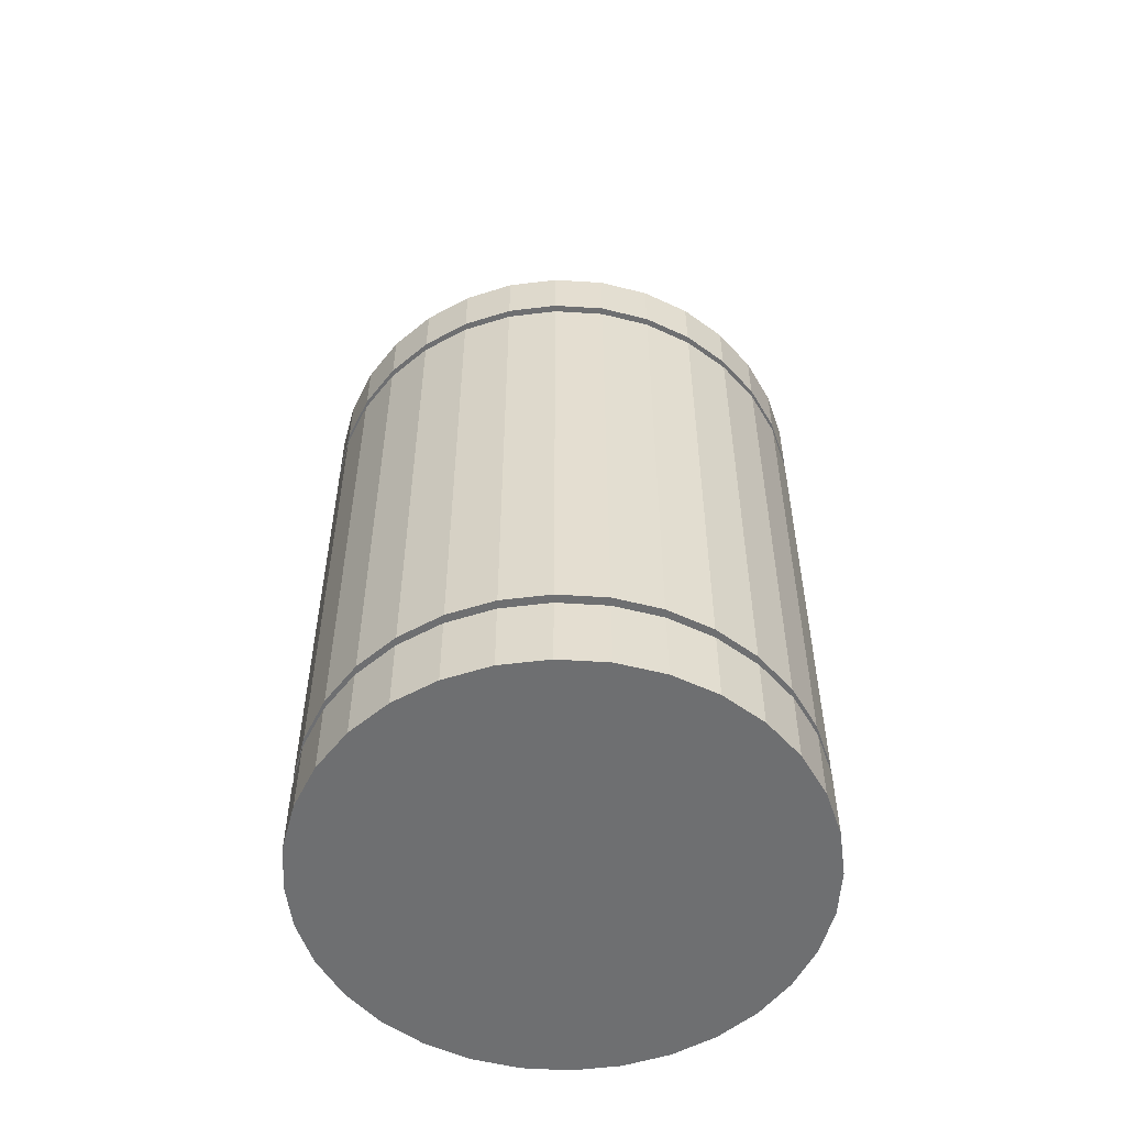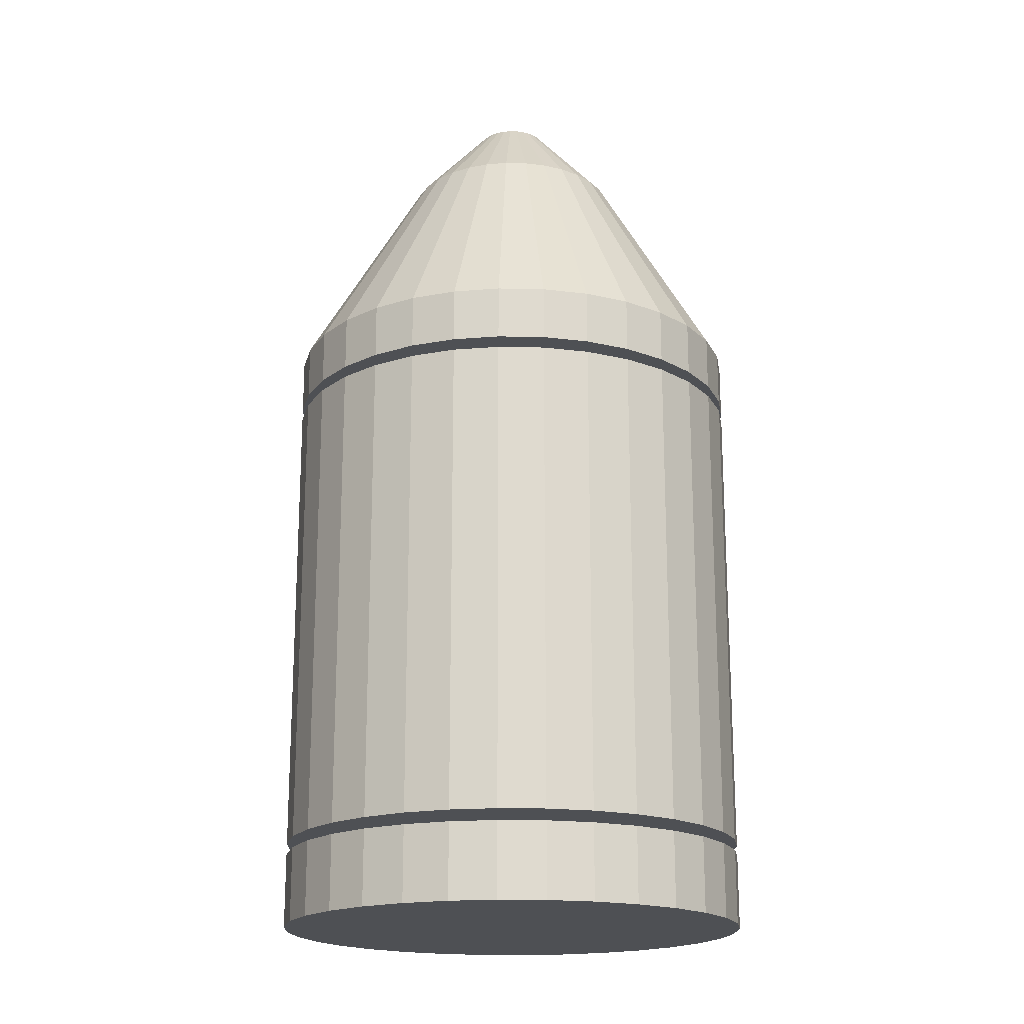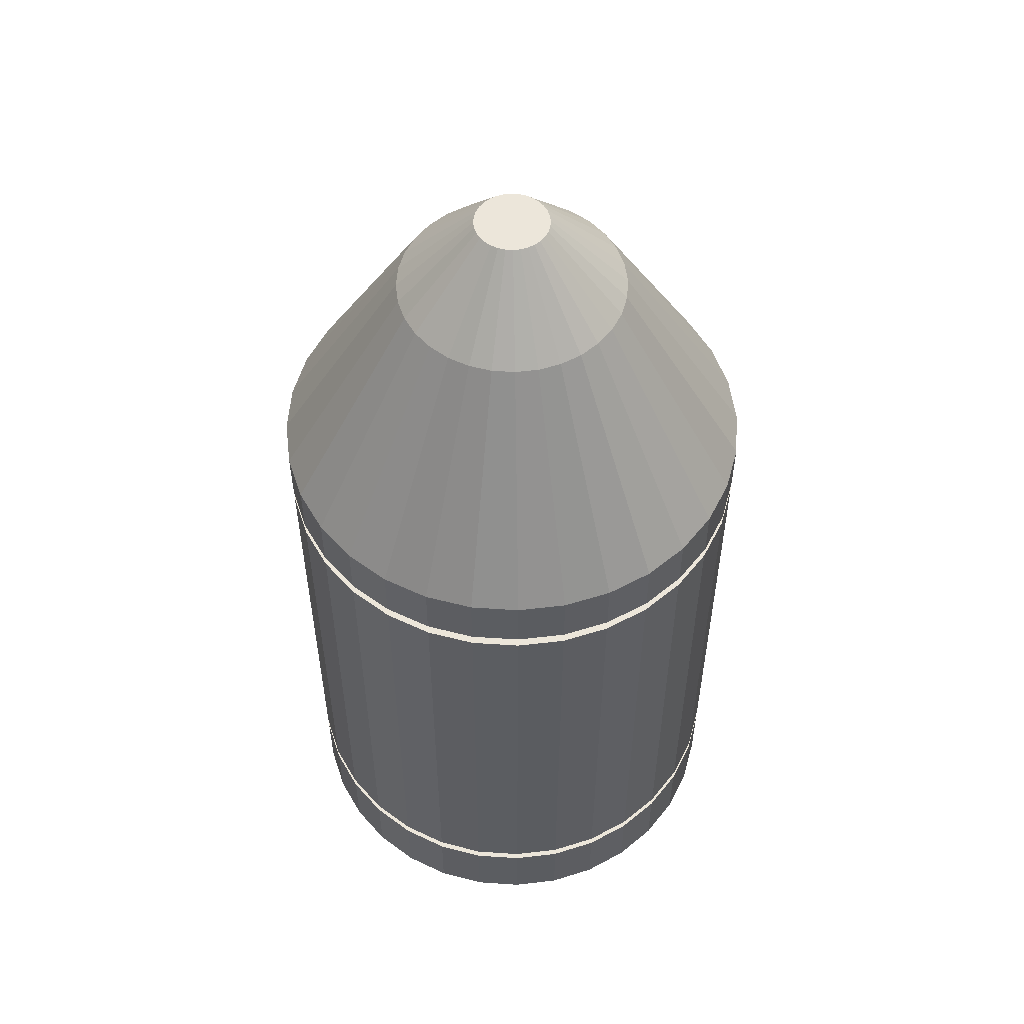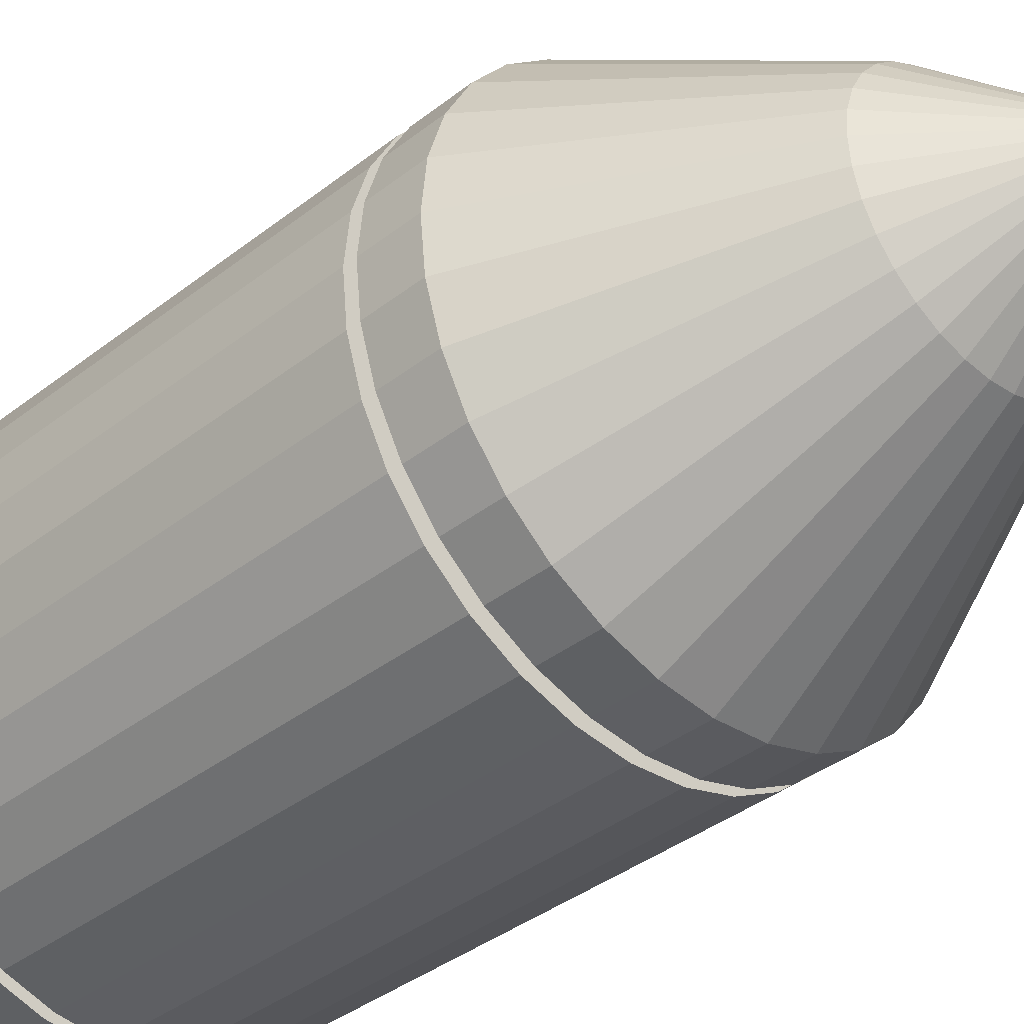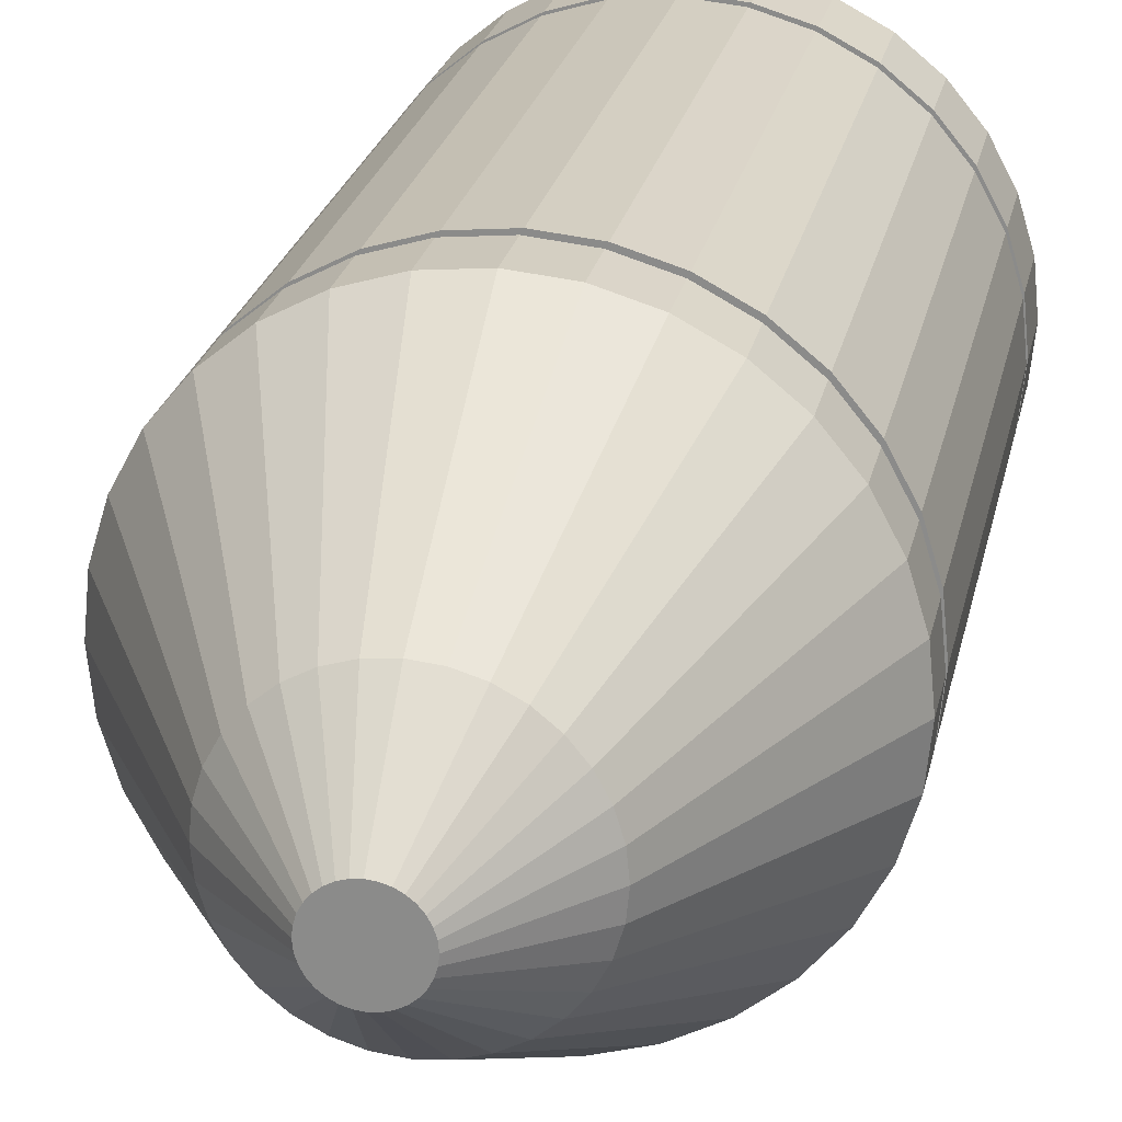
<metadata>
{"format":"obj","ext":"obj","renderer":"f3d","projection":"perspective","resolution":1024,"background":"white","views":[{"elev":-54.5,"azim":136.8,"up":"+Z"},{"elev":-18.8,"azim":14.6,"up":"+Z"},{"elev":54.2,"azim":-1.5,"up":"+Z"},{"elev":-37.4,"azim":-44.9,"up":"+Y"},{"elev":23.8,"azim":11.6,"up":"+Y"}]}
</metadata>
<code>
o 円柱
v 0 1 -1
v 0 1 1
v 0.1951 0.9808 -1
v 0.1951 0.9808 1
v 0.3827 0.9239 -1
v 0.3827 0.9239 1
v 0.5556 0.8315 -1
v 0.5556 0.8315 1
v 0.7071 0.7071 -1
v 0.7071 0.7071 1
v 0.8315 0.5556 -1
v 0.8315 0.5556 1
v 0.9239 0.3827 -1
v 0.9239 0.3827 1
v 0.9808 0.1951 -1
v 0.9808 0.1951 1
v 1 0 -1
v 1 0 1
v 0.9808 -0.1951 -1
v 0.9808 -0.1951 1
v 0.9239 -0.3827 -1
v 0.9239 -0.3827 1
v 0.8315 -0.5556 -1
v 0.8315 -0.5556 1
v 0.7071 -0.7071 -1
v 0.7071 -0.7071 1
v 0.5556 -0.8315 -1
v 0.5556 -0.8315 1
v 0.3827 -0.9239 -1
v 0.3827 -0.9239 1
v 0.1951 -0.9808 -1
v 0.1951 -0.9808 1
v -0 -1 -1
v -0 -1 1
v -0.1951 -0.9808 -1
v -0.1951 -0.9808 1
v -0.3827 -0.9239 -1
v -0.3827 -0.9239 1
v -0.5556 -0.8315 -1
v -0.5556 -0.8315 1
v -0.7071 -0.7071 -1
v -0.7071 -0.7071 1
v -0.8315 -0.5556 -1
v -0.8315 -0.5556 1
v -0.9239 -0.3827 -1
v -0.9239 -0.3827 1
v -0.9808 -0.1951 -1
v -0.9808 -0.1951 1
v -1 1e-06 -1
v -1 1e-06 1
v -0.9808 0.1951 -1
v -0.9808 0.1951 1
v -0.9239 0.3827 -1
v -0.9239 0.3827 1
v -0.8315 0.5556 -1
v -0.8315 0.5556 1
v -0.7071 0.7071 -1
v -0.7071 0.7071 1
v -0.5556 0.8315 -1
v -0.5556 0.8315 1
v -0.3827 0.9239 -1
v -0.3827 0.9239 1
v -0.1951 0.9808 -1
v -0.1951 0.9808 1
v -0 0.5009 -1.361
v 0 1 -1.047
v 0.09773 0.4913 -1.361
v 0.1951 0.9808 -1.047
v 0.1917 0.4628 -1.361
v 0.3827 0.9239 -1.047
v 0.2783 0.4165 -1.361
v 0.5556 0.8315 -1.047
v 0.3542 0.3542 -1.361
v 0.7071 0.7071 -1.047
v 0.4165 0.2783 -1.361
v 0.8315 0.5556 -1.047
v 0.4628 0.1917 -1.361
v 0.9239 0.3827 -1.047
v 0.4913 0.09773 -1.361
v 0.9808 0.1951 -1.047
v 0.5009 0 -1.361
v 1 0 -1.047
v 0.4913 -0.09773 -1.361
v 0.9808 -0.1951 -1.047
v 0.4628 -0.1917 -1.361
v 0.9239 -0.3827 -1.047
v 0.4165 -0.2783 -1.361
v 0.8315 -0.5556 -1.047
v 0.3542 -0.3542 -1.361
v 0.7071 -0.7071 -1.047
v 0.2783 -0.4165 -1.361
v 0.5556 -0.8315 -1.047
v 0.1917 -0.4628 -1.361
v 0.3827 -0.9239 -1.047
v 0.09773 -0.4913 -1.361
v 0.1951 -0.9808 -1.047
v -0 -0.5009 -1.361
v -0 -1 -1.047
v -0.09773 -0.4913 -1.361
v -0.1951 -0.9808 -1.047
v -0.1917 -0.4628 -1.361
v -0.3827 -0.9239 -1.047
v -0.2783 -0.4165 -1.361
v -0.5556 -0.8315 -1.047
v -0.3542 -0.3542 -1.361
v -0.7071 -0.7071 -1.047
v -0.4165 -0.2783 -1.361
v -0.8315 -0.5556 -1.047
v -0.4628 -0.1917 -1.361
v -0.9239 -0.3827 -1.047
v -0.4913 -0.09773 -1.361
v -0.9808 -0.1951 -1.047
v -0.5009 1e-06 -1.361
v -1 1e-06 -1.047
v -0.4913 0.09773 -1.361
v -0.9808 0.1951 -1.047
v -0.4628 0.1917 -1.361
v -0.9239 0.3827 -1.047
v -0.4165 0.2783 -1.361
v -0.8315 0.5556 -1.047
v -0.3542 0.3542 -1.361
v -0.7071 0.7071 -1.047
v -0.2783 0.4165 -1.361
v -0.5556 0.8315 -1.047
v -0.1917 0.4628 -1.361
v -0.3827 0.9239 -1.047
v -0.09773 0.4913 -1.361
v -0.1951 0.9808 -1.047
v -0 1 1.049
v 0.1951 0.9808 1.049
v 0.3827 0.9239 1.049
v 0.5556 0.8315 1.049
v 0.7071 0.7071 1.049
v 0.8315 0.5556 1.049
v 0.9239 0.3827 1.049
v 0.9808 0.1951 1.049
v 1 0 1.049
v 0.9808 -0.1951 1.049
v 0.9239 -0.3827 1.049
v 0.8315 -0.5556 1.049
v 0.7071 -0.7071 1.049
v 0.5556 -0.8315 1.049
v 0.3827 -0.9239 1.049
v 0.1951 -0.9808 1.049
v -0 -1 1.049
v -0.1951 -0.9808 1.049
v -0.3827 -0.9239 1.049
v -0.5556 -0.8315 1.049
v -0.7071 -0.7071 1.049
v -0.8315 -0.5556 1.049
v -0.9239 -0.3827 1.049
v -0.9808 -0.1951 1.049
v -1 1e-06 1.049
v -0.9808 0.1951 1.049
v -0.9239 0.3827 1.049
v -0.8315 0.5556 1.049
v -0.7071 0.7071 1.049
v -0.5556 0.8315 1.049
v -0.3827 0.9239 1.049
v -0.1951 0.9808 1.049
v -0 1 1.277
v 0.1951 0.9808 1.277
v 0.3827 0.9239 1.277
v 0.5556 0.8315 1.277
v 0.7071 0.7071 1.277
v 0.8315 0.5556 1.277
v 0.9239 0.3827 1.277
v 0.9808 0.1951 1.277
v 1 0 1.277
v 0.9808 -0.1951 1.277
v 0.9239 -0.3827 1.277
v 0.8315 -0.5556 1.277
v 0.7071 -0.7071 1.277
v 0.5556 -0.8315 1.277
v 0.3827 -0.9239 1.277
v 0.1951 -0.9808 1.277
v -0 -1 1.277
v -0.1951 -0.9808 1.277
v -0.3827 -0.9239 1.277
v -0.5556 -0.8315 1.277
v -0.7071 -0.7071 1.277
v -0.8315 -0.5556 1.277
v -0.9239 -0.3827 1.277
v -0.9808 -0.1951 1.277
v -1 1e-06 1.277
v -0.9808 0.1951 1.277
v -0.9239 0.3827 1.277
v -0.8315 0.5556 1.277
v -0.7071 0.7071 1.277
v -0.5556 0.8315 1.277
v -0.3827 0.9239 1.277
v -0.1951 0.9808 1.277
v -1e-06 0.1525 2.535
v -0 0.4727 2.182
v 0.02976 0.1496 2.535
v 0.09222 0.4636 2.182
v 0.05837 0.1409 2.535
v 0.1809 0.4367 2.182
v 0.08474 0.1268 2.535
v 0.2626 0.393 2.182
v 0.1079 0.1079 2.535
v 0.3342 0.3342 2.182
v 0.1268 0.08474 2.535
v 0.393 0.2626 2.182
v 0.1409 0.05837 2.535
v 0.4367 0.1809 2.182
v 0.1496 0.02976 2.535
v 0.4636 0.09222 2.182
v 0.1525 -0 2.535
v 0.4727 -0 2.182
v 0.1496 -0.02976 2.535
v 0.4636 -0.09222 2.182
v 0.1409 -0.05837 2.535
v 0.4367 -0.1809 2.182
v 0.1268 -0.08474 2.535
v 0.393 -0.2626 2.182
v 0.1079 -0.1079 2.535
v 0.3342 -0.3342 2.182
v 0.08474 -0.1268 2.535
v 0.2626 -0.393 2.182
v 0.05837 -0.1409 2.535
v 0.1809 -0.4367 2.182
v 0.02976 -0.1496 2.535
v 0.09222 -0.4636 2.182
v -0 -0.1525 2.535
v -0 -0.4727 2.182
v -0.02976 -0.1496 2.535
v -0.09222 -0.4636 2.182
v -0.05837 -0.1409 2.535
v -0.1809 -0.4367 2.182
v -0.08474 -0.1268 2.535
v -0.2626 -0.393 2.182
v -0.1079 -0.1079 2.535
v -0.3342 -0.3342 2.182
v -0.1268 -0.08474 2.535
v -0.393 -0.2626 2.182
v -0.1409 -0.05837 2.535
v -0.4367 -0.1809 2.182
v -0.1496 -0.02976 2.535
v -0.4636 -0.09222 2.182
v -0.1525 -0 2.535
v -0.4727 0 2.182
v -0.1496 0.02976 2.535
v -0.4636 0.09222 2.182
v -0.1409 0.05837 2.535
v -0.4367 0.1809 2.182
v -0.1268 0.08474 2.535
v -0.393 0.2626 2.182
v -0.1079 0.1079 2.535
v -0.3342 0.3342 2.182
v -0.08474 0.1268 2.535
v -0.2626 0.393 2.182
v -0.05837 0.1409 2.535
v -0.1809 0.4367 2.182
v -0.02976 0.1496 2.535
v -0.09222 0.4636 2.182
v 0 1 -1.361
v 0.1951 0.9808 -1.361
v 0.3827 0.9239 -1.361
v 0.5556 0.8315 -1.361
v 0.7071 0.7071 -1.361
v 0.8315 0.5556 -1.361
v 0.9239 0.3827 -1.361
v 0.9808 0.1951 -1.361
v 1 0 -1.361
v 0.9808 -0.1951 -1.361
v 0.9239 -0.3827 -1.361
v 0.8315 -0.5556 -1.361
v 0.7071 -0.7071 -1.361
v 0.5556 -0.8315 -1.361
v 0.3827 -0.9239 -1.361
v 0.1951 -0.9808 -1.361
v -0 -1 -1.361
v -0.1951 -0.9808 -1.361
v -0.3827 -0.9239 -1.361
v -0.5556 -0.8315 -1.361
v -0.7071 -0.7071 -1.361
v -0.8315 -0.5556 -1.361
v -0.9239 -0.3827 -1.361
v -0.9808 -0.1951 -1.361
v -1 1e-06 -1.361
v -0.9808 0.1951 -1.361
v -0.9239 0.3827 -1.361
v -0.8315 0.5556 -1.361
v -0.7071 0.7071 -1.361
v -0.5556 0.8315 -1.361
v -0.3827 0.9239 -1.361
v -0.1951 0.9808 -1.361
f 1 2 4 3
f 3 4 6 5
f 5 6 8 7
f 7 8 10 9
f 9 10 12 11
f 11 12 14 13
f 13 14 16 15
f 15 16 18 17
f 17 18 20 19
f 19 20 22 21
f 21 22 24 23
f 23 24 26 25
f 25 26 28 27
f 27 28 30 29
f 29 30 32 31
f 31 32 34 33
f 33 34 36 35
f 35 36 38 37
f 37 38 40 39
f 39 40 42 41
f 41 42 44 43
f 43 44 46 45
f 45 46 48 47
f 47 48 50 49
f 49 50 52 51
f 51 52 54 53
f 53 54 56 55
f 55 56 58 57
f 57 58 60 59
f 59 60 62 61
f 4 2 64 62 60 58 56 54 52 50 48 46 44 42 40 38 36 34 32 30 28 26 24 22 20 18 16 14 12 10 8 6
f 61 62 64 63
f 63 64 2 1
f 1 3 5 7 9 11 13 15 17 19 21 23 25 27 29 31 33 35 37 39 41 43 45 47 49 51 53 55 57 59 61 63
f 257 66 68 258
f 258 68 70 259
f 259 70 72 260
f 260 72 74 261
f 261 74 76 262
f 262 76 78 263
f 263 78 80 264
f 264 80 82 265
f 265 82 84 266
f 266 84 86 267
f 267 86 88 268
f 268 88 90 269
f 269 90 92 270
f 270 92 94 271
f 271 94 96 272
f 272 96 98 273
f 273 98 100 274
f 274 100 102 275
f 275 102 104 276
f 276 104 106 277
f 277 106 108 278
f 278 108 110 279
f 279 110 112 280
f 280 112 114 281
f 281 114 116 282
f 282 116 118 283
f 283 118 120 284
f 284 120 122 285
f 285 122 124 286
f 286 124 126 287
f 68 66 128 126 124 122 120 118 116 114 112 110 108 106 104 102 100 98 96 94 92 90 88 86 84 82 80 78 76 74 72 70
f 287 126 128 288
f 288 128 66 257
f 65 67 69 71 73 75 77 79 81 83 85 87 89 91 93 95 97 99 101 103 105 107 109 111 113 115 117 119 121 123 125 127
f 160 192 161 129
f 131 163 164 132
f 132 164 165 133
f 133 165 166 134
f 134 166 167 135
f 135 167 168 136
f 136 168 169 137
f 137 169 170 138
f 138 170 171 139
f 139 171 172 140
f 140 172 173 141
f 141 173 174 142
f 142 174 175 143
f 143 175 176 144
f 144 176 177 145
f 145 177 178 146
f 146 178 179 147
f 147 179 180 148
f 148 180 181 149
f 149 181 182 150
f 150 182 183 151
f 151 183 184 152
f 152 184 185 153
f 153 185 186 154
f 154 186 187 155
f 155 187 188 156
f 156 188 189 157
f 157 189 190 158
f 158 190 191 159
f 159 191 192 160
f 129 161 162 130
f 130 162 163 131
f 129 130 131 132 133 134 135 136 137 138 139 140 141 142 143 144 145 146 147 148 149 150 151 152 153 154 155 156 157 158 159 160
f 195 193 255 253 251 249 247 245 243 241 239 237 235 233 231 229 227 225 223 221 219 217 215 213 211 209 207 205 203 201 199 197
f 164 163 198 200
f 165 164 200 202
f 166 165 202 204
f 167 166 204 206
f 168 167 206 208
f 169 168 208 210
f 170 169 210 212
f 171 170 212 214
f 172 171 214 216
f 173 172 216 218
f 174 173 218 220
f 175 174 220 222
f 176 175 222 224
f 177 176 224 226
f 178 177 226 228
f 179 178 228 230
f 180 179 230 232
f 181 180 232 234
f 182 181 234 236
f 183 182 236 238
f 184 183 238 240
f 185 184 240 242
f 186 185 242 244
f 187 186 244 246
f 188 187 246 248
f 189 188 248 250
f 190 189 250 252
f 191 190 252 254
f 192 191 254 256
f 162 161 194 196
f 163 162 196 198
f 193 195 196 194
f 195 197 198 196
f 197 199 200 198
f 199 201 202 200
f 201 203 204 202
f 203 205 206 204
f 205 207 208 206
f 207 209 210 208
f 209 211 212 210
f 211 213 214 212
f 213 215 216 214
f 215 217 218 216
f 217 219 220 218
f 219 221 222 220
f 221 223 224 222
f 223 225 226 224
f 225 227 228 226
f 227 229 230 228
f 229 231 232 230
f 231 233 234 232
f 233 235 236 234
f 235 237 238 236
f 237 239 240 238
f 239 241 242 240
f 241 243 244 242
f 243 245 246 244
f 245 247 248 246
f 247 249 250 248
f 249 251 252 250
f 251 253 254 252
f 253 255 256 254
f 255 193 194 256
f 161 192 256 194
f 67 65 257 258
f 69 67 258 259
f 71 69 259 260
f 73 71 260 261
f 75 73 261 262
f 77 75 262 263
f 79 77 263 264
f 81 79 264 265
f 83 81 265 266
f 85 83 266 267
f 87 85 267 268
f 89 87 268 269
f 91 89 269 270
f 93 91 270 271
f 95 93 271 272
f 97 95 272 273
f 99 97 273 274
f 101 99 274 275
f 103 101 275 276
f 105 103 276 277
f 107 105 277 278
f 109 107 278 279
f 111 109 279 280
f 113 111 280 281
f 115 113 281 282
f 117 115 282 283
f 119 117 283 284
f 121 119 284 285
f 123 121 285 286
f 125 123 286 287
f 127 125 287 288
f 65 127 288 257

</code>
